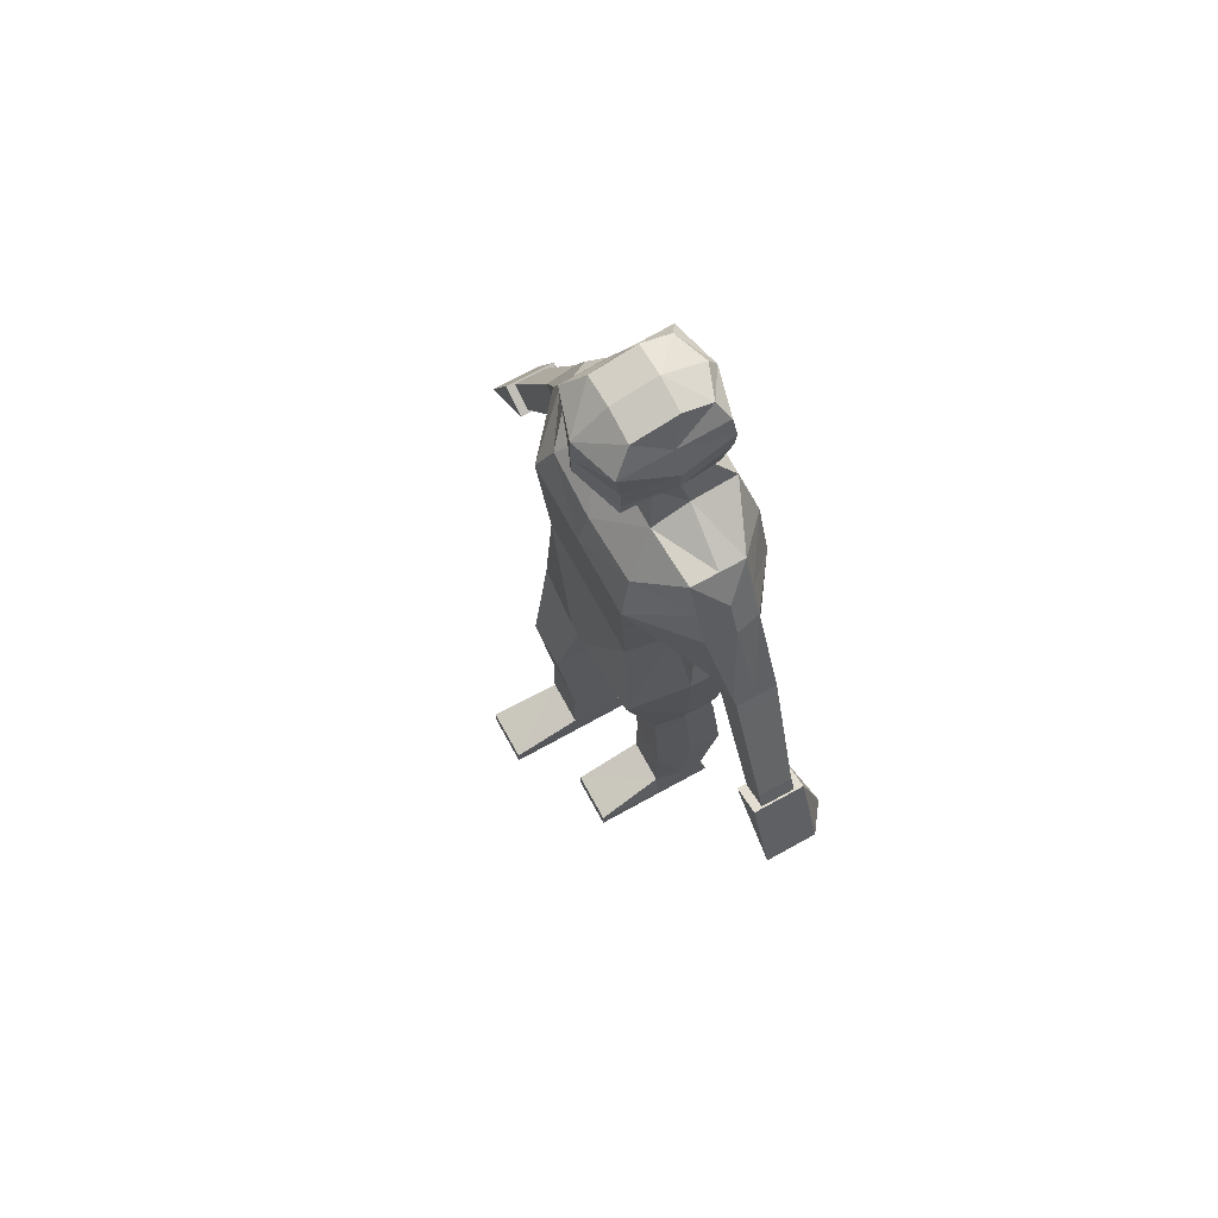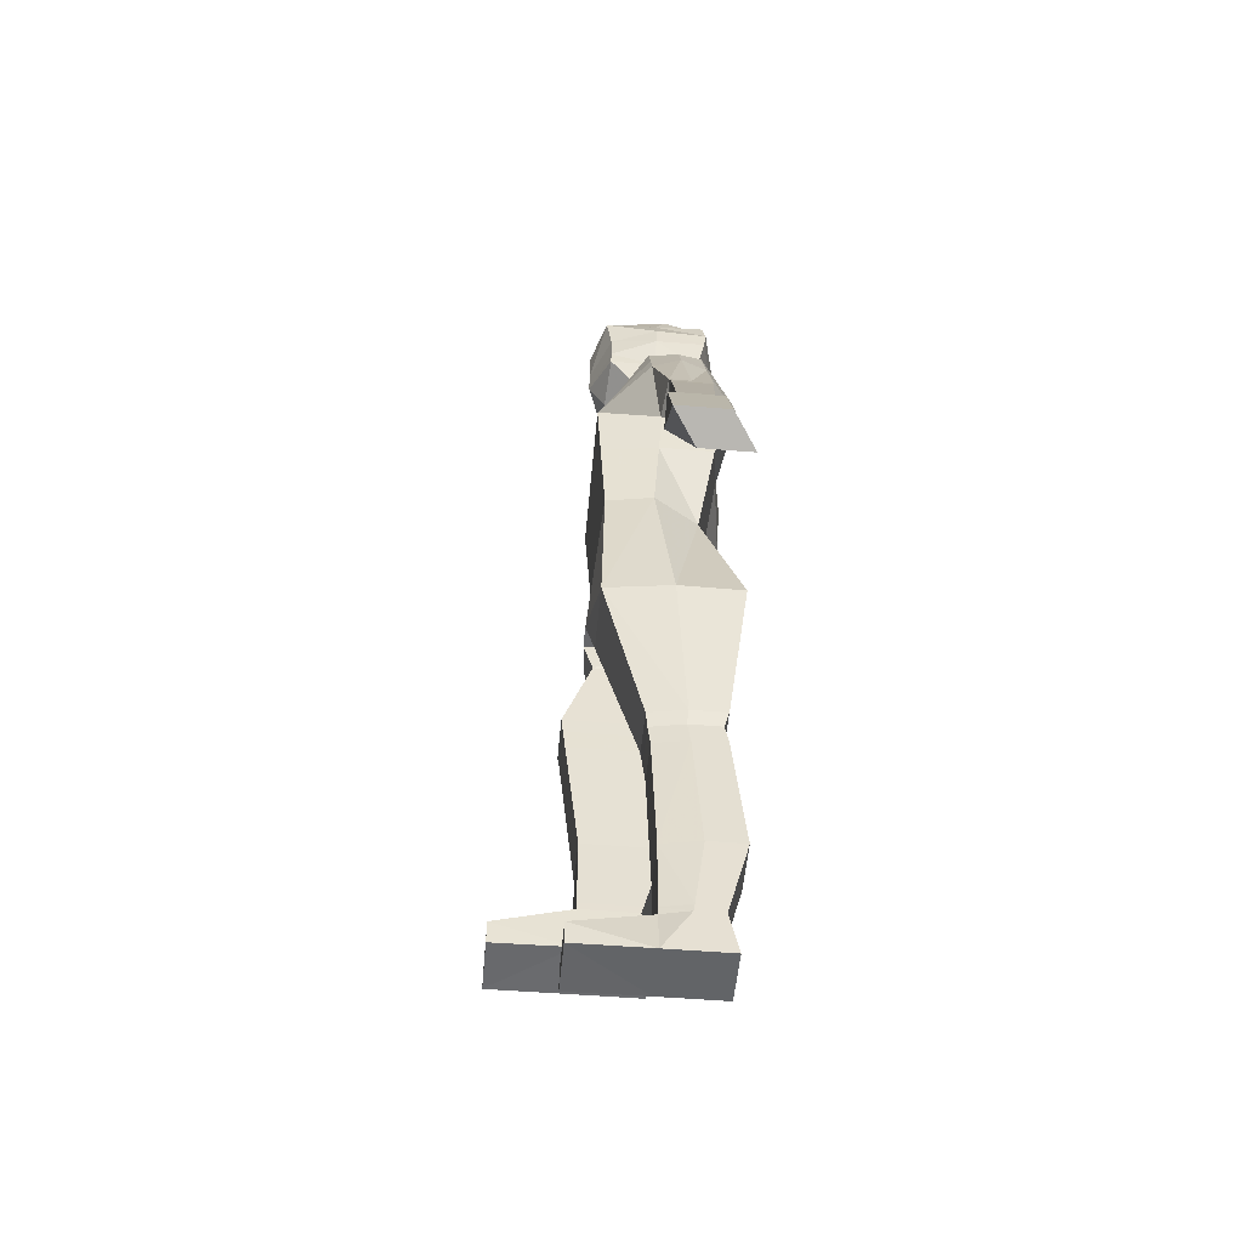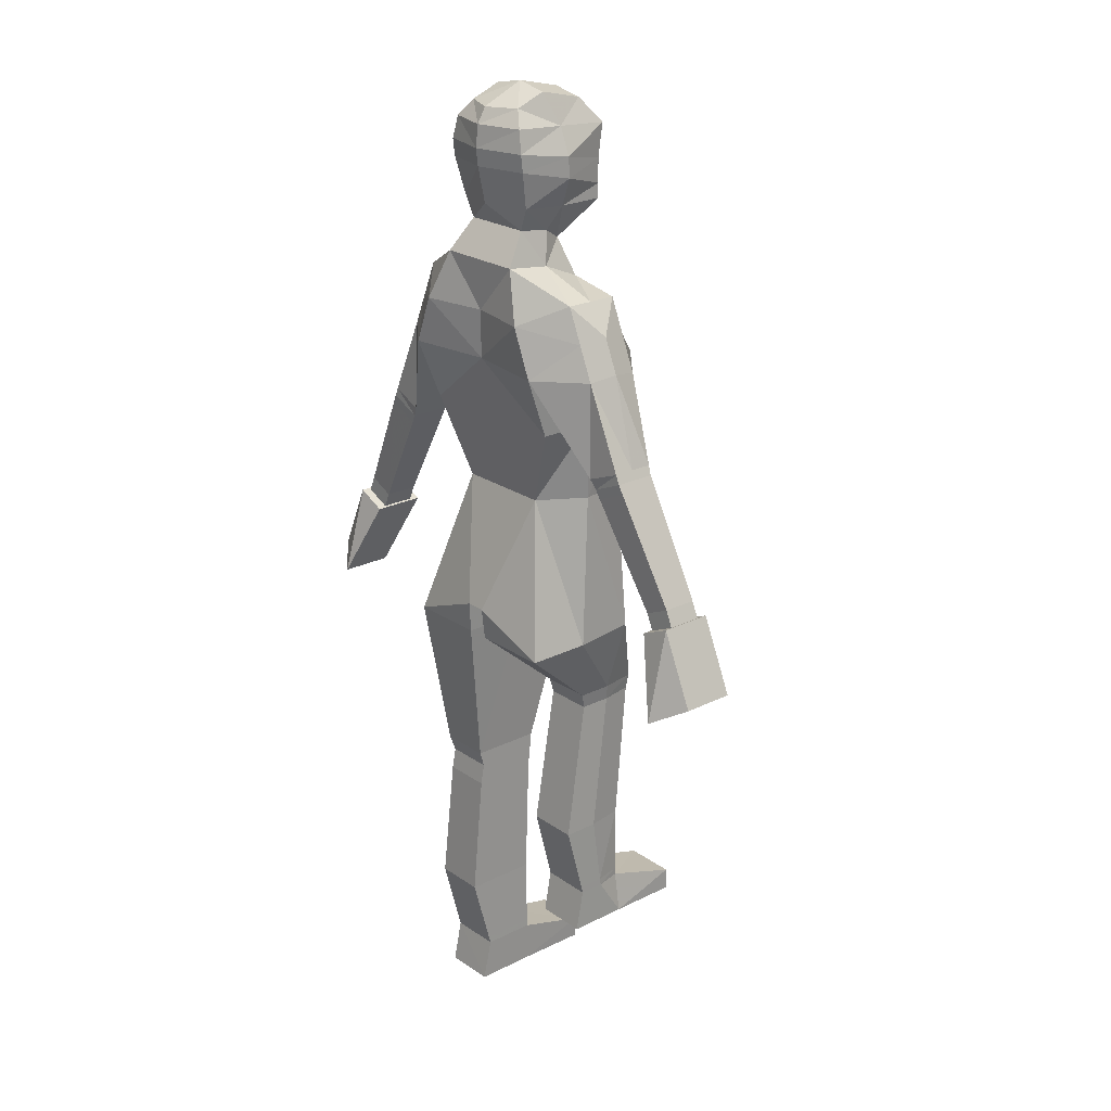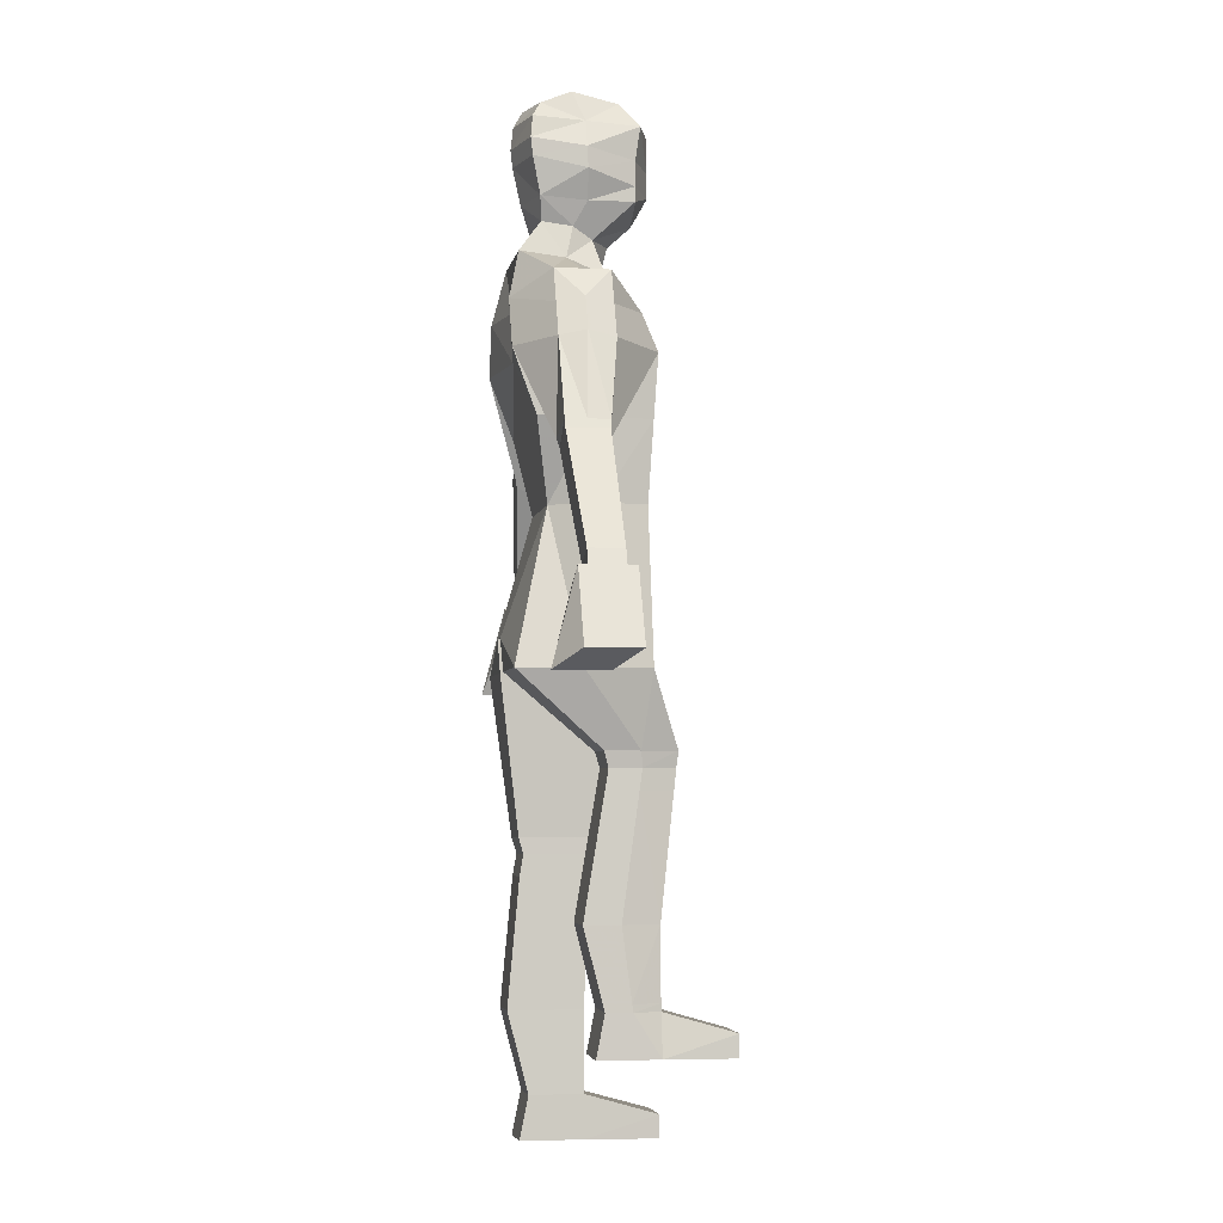
<metadata>
{"format":"obj","ext":"obj","renderer":"f3d","projection":"perspective","resolution":1024,"background":"white","views":[{"elev":71.7,"azim":61.2,"up":"+Y"},{"elev":-52.2,"azim":84.9,"up":"+Y"},{"elev":22.8,"azim":-130.6,"up":"+Y"},{"elev":-4.6,"azim":-99.9,"up":"+Y"}]}
</metadata>
<code>
v  0.0741 0.0451 0.0366
v  0.0741 0.0451 -0.0657
v  0.2469 0.0417 -0.0657
v  0.2469 0.0417 0.0366
v  0.2347 2.219 0.1938
v  0.2215 1.962 0.1781
v  0.2464 1.962 0.0277
v  0.2612 2.219 0.0113
v  0.3818 2.536 0.0473
v  0.4297 2.426 0.0473
v  0.4519 2.442 -0.0423
v  0.404 2.551 -0.0423
v  0.0922 2.792 0.0294
v  0.1427 2.673 0.0617
v  0.1427 2.723 -0.059
v  0.115 2.828 -0.0343
v  0.0312 1.469 0.1889
v  0.0312 1.569 0.2184
v  0.0134 1.569 -0.0139
v  0.0312 1.468 -0.0261
v  0.0265 1.569 -0.2423
v  0.1558 1.962 -0.1176
v  0.288 1.465 -0.2338
v  0.0312 1.466 -0.2338
v  0.2587 1.468 0.1889
v  0.288 1.467 -0.0261
v  0.2414 0.9633 -0.0564
v  0.2211 0.9635 0.0604
v  0.2414 0.9632 -0.1692
v  0.0725 0.9633 -0.1692
v  0.0725 0.9636 0.0604
v  0.0725 0.9635 -0.0564
v  0.2325 0.9121 -0.0515
v  0.2131 0.9121 0.055
v  0.2147 0.8436 0.0475
v  0.2343 0.8436 -0.0612
v  0.073 0.8438 -0.1661
v  0.0728 0.9121 -0.1544
v  0.2325 0.9121 -0.1544
v  0.2343 0.8436 -0.1661
v  0.073 0.8438 0.0475
v  0.0728 0.9121 0.055
v  0.0728 0.9121 -0.0515
v  0.073 0.8438 -0.0612
v  0.246 0.2048 -0.0549
v  0.2448 0.4374 -0.086
v  0.2241 0.4374 0.035
v  0.2252 0.2048 0.0359
v  0.0718 0.2073 -0.1426
v  0.0744 0.4384 -0.2029
v  0.2448 0.4374 -0.2029
v  0.246 0.2048 -0.1426
v  0.0744 0.4384 0.035
v  0.0744 0.4384 -0.086
v  0.0718 0.2073 -0.0549
v  0.0718 0.2073 0.0359
v  0.2727 2.42 -0.2415
v  0.2085 2.578 -0.243
v  0.3818 2.536 -0.1263
v  0.4297 2.426 -0.1263
v  0.3328 2.648 -0.0423
v  0.3328 2.648 0.0473
v  0.2085 2.545 0.1628
v  0.245 2.42 0.2061
v  0.4393 2.121 0.0255
v  0.2727 2.42 -0.0014
v  0.4393 2.121 -0.0554
v  0.4393 2.121 -0.1336
v  0.55 2.163 -0.1263
v  0.55 2.163 0.01
v  0.55 2.163 -0.0603
v  0.4573 2.088 0.006
v  0.4573 2.088 -0.0613
v  0.4734 2.061 -0.0597
v  0.4734 2.061 0.0068
v  0.4734 2.061 -0.1238
v  0.4573 2.088 -0.1263
v  0.563 2.135 -0.1263
v  0.5776 2.107 -0.1238
v  0.5776 2.107 -0.0607
v  0.563 2.135 -0.0623
v  0.563 2.135 0.006
v  0.5776 2.107 0.0068
v  0.1427 3.032 0.1545
v  0.1427 2.953 0.1545
v  0.1812 2.995 0.0027
v  0.1812 3.063 -0.0006
v  0.2462 0.1802 -0.0516
v  0.2253 0.1802 0.036
v  0.0741 0.0451 -0.1644
v  0.0715 0.1828 -0.1363
v  0.2462 0.1802 -0.1363
v  0.2469 0.0417 -0.1644
v  0.0715 0.1828 0.036
v  0.0715 0.1828 -0.0516
v  0.2462 0.1147 0.2691
v  0.0715 0.1161 0.2691
v  0.0741 0.0425 0.2694
v  0.2469 0.0407 0.2694
v  0.1427 3.151 0.0003
v  0.1008 3.253 -0.0364
v  0.1008 3.22 0.1086
v  0.1427 3.141 0.1705
v  -0.0059 2.42 0.2061
v  -0.0059 2.219 0.1938
v  -0.0059 1.962 0.1781
v  -0.0059 1.569 0.2184
v  -0.0059 1.962 -0.1176
v  -0.0059 1.569 -0.2423
v  -0.0059 2.219 -0.1649
v  0.2612 2.219 -0.1649
v  -0.0059 2.42 -0.2019
v  -0.0059 2.578 -0.2035
v  -0.0059 2.74 -0.2051
v  -0.0059 2.841 -0.1327
v  0.1102 2.841 -0.1327
v  0.1427 2.74 -0.2051
v  -0.0059 3.032 -0.2056
v  -0.0059 3.088 -0.212
v  0.1596 3.088 -0.1716
v  0.1596 3.032 -0.1652
v  -0.0059 3.161 -0.2039
v  -0.0059 3.21 -0.1753
v  0.1008 3.214 -0.1342
v  0.1427 3.161 -0.1635
v  -0.0059 3.24 0.1086
v  -0.0059 3.273 -0.0364
v  -0.0059 3.141 0.2184
v  -0.0059 2.953 0.2184
v  -0.0059 3.032 0.2184
v  -0.0059 2.673 0.0617
v  -0.0059 2.792 0.0914
v  -0.0059 2.545 0.1712
v  -0.0059 2.859 0.1653
v  0.1427 2.905 0.1553
v  0.1427 2.903 0.0072
v  -0.0059 2.913 -0.1797
v  0.1427 2.913 -0.1393
v  0.3328 2.648 -0.1263
v  0.7521 1.771 -0.0413
v  0.7521 1.771 0.0157
v  0.7521 1.771 -0.0947
v  0.6667 1.732 -0.0947
v  0.6667 1.732 -0.0404
v  0.6667 1.732 0.0157
v  -0.0059 1.569 -0.012
v  0.8884 1.487 -0.0422
v  0.8884 1.487 0.0453
v  0.7899 1.431 -0.0302
v  0.7899 1.431 -0.1164
v  0.7899 1.431 -0.1997
v  0.8884 1.487 -0.1242
v  0.7752 1.72 0.0157
v  0.7752 1.72 -0.0413
v  0.6898 1.681 0.0157
v  0.6898 1.681 -0.0404
v  0.6898 1.681 -0.0947
v  0.7752 1.72 -0.0947
v  0.7817 1.723 0.0453
v  0.7817 1.723 -0.0422
v  0.6832 1.678 0.0453
v  0.6832 1.678 -0.041
v  0.6832 1.678 -0.1242
v  0.7817 1.723 -0.1242
v  -0.2199 0.3136 0.1207
v  -0.0471 0.317 0.1207
v  -0.0471 0.317 0.2229
v  -0.2199 0.3136 0.2229
v  -0.2466 2.219 0.1938
v  -0.273 2.219 0.0113
v  -0.2583 1.962 0.0277
v  -0.2333 1.962 0.1781
v  -0.3937 2.536 0.0473
v  -0.4159 2.551 -0.0423
v  -0.4637 2.442 -0.0423
v  -0.4415 2.426 0.0473
v  -0.1041 2.792 0.0294
v  -0.1268 2.828 -0.0343
v  -0.1546 2.723 -0.059
v  -0.1546 2.673 0.0617
v  -0.0431 1.469 0.1889
v  -0.0431 1.468 -0.0261
v  -0.0253 1.569 -0.0139
v  -0.0431 1.569 0.2184
v  -0.0384 1.569 -0.2423
v  -0.0431 1.466 -0.2338
v  -0.2999 1.465 -0.2338
v  -0.1677 1.962 -0.1176
v  -0.2999 1.467 -0.0261
v  -0.2706 1.468 0.1889
v  -0.2143 1.225 0.1609
v  -0.194 1.225 0.2778
v  -0.0454 1.225 0.0481
v  -0.2143 1.225 0.0481
v  -0.0454 1.225 0.2778
v  -0.0454 1.225 0.1609
v  -0.2054 1.174 0.1658
v  -0.2072 1.105 0.1561
v  -0.1876 1.105 0.2648
v  -0.186 1.174 0.2723
v  -0.0459 1.105 0.0512
v  -0.2072 1.105 0.0512
v  -0.2054 1.174 0.0629
v  -0.0457 1.174 0.0629
v  -0.0459 1.105 0.2648
v  -0.0459 1.105 0.1561
v  -0.0457 1.174 0.1658
v  -0.0457 1.174 0.2723
v  -0.219 0.4767 0.1314
v  -0.1982 0.4767 0.2223
v  -0.197 0.7092 0.2213
v  -0.2177 0.7092 0.1003
v  -0.0447 0.4791 0.0437
v  -0.219 0.4767 0.0437
v  -0.2177 0.7092 -0.0165
v  -0.0473 0.7102 -0.0165
v  -0.0473 0.7102 0.2213
v  -0.0447 0.4791 0.2223
v  -0.0447 0.4791 0.1314
v  -0.0473 0.7102 0.1003
v  -0.2846 2.42 -0.2415
v  -0.4415 2.426 -0.1263
v  -0.3937 2.536 -0.1263
v  -0.2204 2.578 -0.243
v  -0.3446 2.648 -0.0423
v  -0.3446 2.648 0.0473
v  -0.2569 2.42 0.2061
v  -0.2204 2.545 0.1628
v  -0.4512 2.121 0.0255
v  -0.4512 2.121 -0.0554
v  -0.2846 2.42 -0.0014
v  -0.4512 2.121 -0.1336
v  -0.5619 2.163 -0.1263
v  -0.5619 2.163 -0.0603
v  -0.5619 2.163 0.01
v  -0.4692 2.088 0.006
v  -0.4853 2.061 0.0068
v  -0.4853 2.061 -0.0597
v  -0.4692 2.088 -0.0613
v  -0.4853 2.061 -0.1238
v  -0.5894 2.107 -0.1238
v  -0.5749 2.135 -0.1263
v  -0.4692 2.088 -0.1263
v  -0.5894 2.107 -0.0607
v  -0.5894 2.107 0.0068
v  -0.5749 2.135 0.006
v  -0.5749 2.135 -0.0623
v  -0.1546 3.032 0.1545
v  -0.193 3.063 -0.0006
v  -0.193 2.995 0.0027
v  -0.1546 2.953 0.1545
v  -0.2191 0.452 0.1347
v  -0.1983 0.452 0.2224
v  -0.0471 0.317 0.022
v  -0.2199 0.3136 0.022
v  -0.2191 0.452 0.0501
v  -0.0445 0.4546 0.0501
v  -0.0445 0.4546 0.1347
v  -0.0445 0.4546 0.2224
v  -0.2191 0.3865 0.4555
v  -0.2199 0.3125 0.4558
v  -0.0471 0.3143 0.4558
v  -0.0445 0.3879 0.4555
v  -0.1546 3.151 0.0003
v  -0.1546 3.141 0.1705
v  -0.1127 3.22 0.1086
v  -0.1127 3.253 -0.0364
v  -0.273 2.219 -0.1649
v  -0.1546 2.74 -0.2051
v  -0.1221 2.841 -0.1327
v  -0.1715 3.032 -0.1652
v  -0.1715 3.088 -0.1716
v  -0.1546 3.161 -0.1635
v  -0.1127 3.214 -0.1342
v  -0.1546 2.905 0.1553
v  -0.1546 2.903 0.0072
v  -0.1546 2.913 -0.1393
v  -0.3446 2.648 -0.1263
v  -0.7639 1.771 -0.0413
v  -0.7639 1.771 0.0157
v  -0.7639 1.771 -0.0947
v  -0.6785 1.732 -0.0947
v  -0.6785 1.732 0.0157
v  -0.6785 1.732 -0.0404
v  -0.9003 1.487 -0.0422
v  -0.9003 1.487 -0.1242
v  -0.8018 1.431 -0.1997
v  -0.8018 1.431 -0.1164
v  -0.8018 1.431 -0.0302
v  -0.9003 1.487 0.0453
v  -0.787 1.72 -0.0413
v  -0.787 1.72 0.0157
v  -0.7017 1.681 0.0157
v  -0.7017 1.681 -0.0404
v  -0.7017 1.681 -0.0947
v  -0.787 1.72 -0.0947
v  -0.7936 1.723 -0.0422
v  -0.7936 1.723 0.0453
v  -0.6951 1.678 0.0453
v  -0.6951 1.678 -0.041
v  -0.6951 1.678 -0.1242
v  -0.7936 1.723 -0.1242
g Borat
f 1 2 3 4
f 5 6 7 8
f 9 10 11 12
f 13 14 15 16
f 17 18 19 20
f 21 22 23 24
f 7 6 25 26
f 25 6 18 17
f 27 26 25 28
f 24 23 29 30
f 31 17 20 32
f 28 25 17 31
f 33 34 35 36
f 37 38 39 40
f 41 42 43 44
f 34 42 41 35
f 45 46 47 48
f 49 50 51 52
f 53 54 55 56
f 47 53 56 48
f 57 58 59 60
f 61 15 14 62
f 9 63 64 10
f 65 64 66 67
f 57 60 68
f 68 60 69
f 11 10 70 71
f 10 64 65 70
f 72 73 74 75
f 76 77 78 79
f 80 81 82 83
f 82 72 75 83
f 84 85 86 87
f 88 89 4 3
f 90 91 92 93
f 1 94 95 2
f 96 97 98 99
f 89 94 97 96
f 97 94 1 98
f 1 4 99 98
f 4 89 96 99
f 100 101 102 103
f 8 66 64 5
f 104 105 5 64
f 105 106 6 5
f 106 107 18 6
f 108 22 21 109
f 110 111 22 108
f 112 57 111 110
f 112 113 58 57
f 114 115 116 117
f 118 119 120 121
f 122 123 124 125
f 126 102 101 127
f 128 103 102 126
f 129 85 84 130
f 14 13 131
f 131 13 132
f 104 64 63 133
f 134 132 13 135
f 13 16 136 135
f 137 138 116 115
f 130 84 103 128
f 87 100 103 84
f 119 122 125 120
f 129 134 135 85
f 85 135 136 86
f 118 121 138 137
f 79 78 81 80
f 60 11 71 69
f 59 12 11 60
f 139 117 15 61
f 116 16 15 117
f 138 136 16 116
f 86 136 138 121
f 87 86 121 120
f 120 125 100 87
f 100 125 124 101
f 127 101 124 123
f 71 70 82 81
f 69 71 81 78
f 77 68 69 78
f 72 65 67 73
f 70 65 72 82
f 140 80 83 141
f 142 79 80 140
f 143 76 79 142
f 75 74 144 145
f 83 75 145 141
f 34 28 31 42
f 33 27 28 34
f 30 29 39 38
f 42 31 32 43
f 35 41 53 47
f 36 35 47 46
f 50 37 40 51
f 53 41 44 54
f 88 45 48 89
f 49 52 92 91
f 56 55 95 94
f 56 94 89 48
f 14 63 62
f 62 63 9
f 133 63 14 131
f 113 114 117 58
f 139 59 58 117
f 139 61 12 59
f 62 9 12 61
f 20 19 21 24
f 30 32 20 24
f 38 43 32 30
f 44 43 38 37
f 54 44 37 50
f 49 55 54 50
f 91 95 55 49
f 2 95 91 90
f 3 2 90 93
f 92 88 3 93
f 92 52 45 88
f 52 51 46 45
f 40 36 46 51
f 39 33 36 40
f 39 29 27 33
f 29 23 26 27
f 22 7 26 23
f 8 7 22 111
f 111 57 66 8
f 68 67 66 57
f 77 73 67 68
f 76 74 73 77
f 143 144 74 76
f 109 21 19 146
f 19 18 107 146
f 147 148 149 150
f 147 150 151 152
f 141 153 154 140
f 145 155 153 141
f 144 156 155 145
f 143 157 156 144
f 142 158 157 143
f 140 154 158 142
f 153 159 160 154
f 155 161 159 153
f 155 156 162 161
f 157 163 162 156
f 158 164 163 157
f 158 154 160 164
f 159 148 147 160
f 161 149 148 159
f 162 150 149 161
f 163 151 150 162
f 164 152 151 163
f 160 147 152 164
f 165 166 167 168
f 169 170 171 172
f 173 174 175 176
f 177 178 179 180
f 181 182 183 184
f 185 186 187 188
f 171 189 190 172
f 190 181 184 172
f 191 192 190 189
f 186 193 194 187
f 195 196 182 181
f 192 195 181 190
f 197 198 199 200
f 201 202 203 204
f 205 206 207 208
f 200 199 205 208
f 209 210 211 212
f 213 214 215 216
f 217 218 219 220
f 211 210 218 217
f 221 222 223 224
f 225 226 180 179
f 173 176 227 228
f 229 230 231 227
f 221 232 222
f 232 233 222
f 175 234 235 176
f 176 235 229 227
f 236 237 238 239
f 240 241 242 243
f 244 245 246 247
f 246 245 237 236
f 248 249 250 251
f 252 165 168 253
f 254 255 256 257
f 167 166 258 259
f 260 261 262 263
f 253 260 263 259
f 263 262 167 259
f 261 168 167 262
f 168 261 260 253
f 264 265 266 267
f 170 169 227 231
f 104 227 169 105
f 105 169 172 106
f 106 172 184 107
f 108 109 185 188
f 110 108 188 268
f 112 110 268 221
f 112 221 224 113
f 114 269 270 115
f 118 271 272 119
f 122 273 274 123
f 126 127 267 266
f 128 126 266 265
f 248 251 129 130
f 180 131 177
f 131 132 177
f 104 133 228 227
f 134 275 177 132
f 177 275 276 178
f 137 115 270 277
f 130 128 265 248
f 249 248 265 264
f 119 272 273 122
f 129 251 275 134
f 251 250 276 275
f 118 137 277 271
f 241 244 247 242
f 222 233 234 175
f 223 222 175 174
f 278 225 179 269
f 270 269 179 178
f 277 270 178 276
f 250 271 277 276
f 249 272 271 250
f 272 249 264 273
f 264 267 274 273
f 127 123 274 267
f 234 247 246 235
f 233 242 247 234
f 243 242 233 232
f 236 239 230 229
f 235 246 236 229
f 279 280 245 244
f 281 279 244 241
f 282 281 241 240
f 237 283 284 238
f 245 280 283 237
f 200 208 195 192
f 197 200 192 191
f 193 204 203 194
f 208 207 196 195
f 199 211 217 205
f 198 212 211 199
f 216 215 202 201
f 217 220 206 205
f 252 253 210 209
f 256 214 213 257
f 218 259 258 219
f 253 259 218 210
f 180 226 228
f 226 173 228
f 133 131 180 228
f 113 224 269 114
f 278 269 224 223
f 278 223 174 225
f 226 225 174 173
f 182 186 185 183
f 193 186 182 196
f 204 193 196 207
f 206 201 204 207
f 220 216 201 206
f 213 216 220 219
f 257 213 219 258
f 166 254 257 258
f 254 166 165 255
f 256 255 165 252
f 256 252 209 214
f 214 209 212 215
f 202 215 212 198
f 203 202 198 197
f 203 197 191 194
f 194 191 189 187
f 188 187 189 171
f 170 268 188 171
f 268 170 231 221
f 232 221 231 230
f 243 232 230 239
f 240 243 239 238
f 282 240 238 284
f 109 146 183 185
f 107 184 183 146
f 285 286 287 288
f 285 288 289 290
f 291 292 280 279
f 292 293 283 280
f 293 294 284 283
f 294 295 282 284
f 295 296 281 282
f 296 291 279 281
f 297 298 292 291
f 298 299 293 292
f 293 299 300 294
f 300 301 295 294
f 301 302 296 295
f 296 302 297 291
f 285 290 298 297
f 290 289 299 298
f 289 288 300 299
f 288 287 301 300
f 287 286 302 301
f 286 285 297 302

</code>
